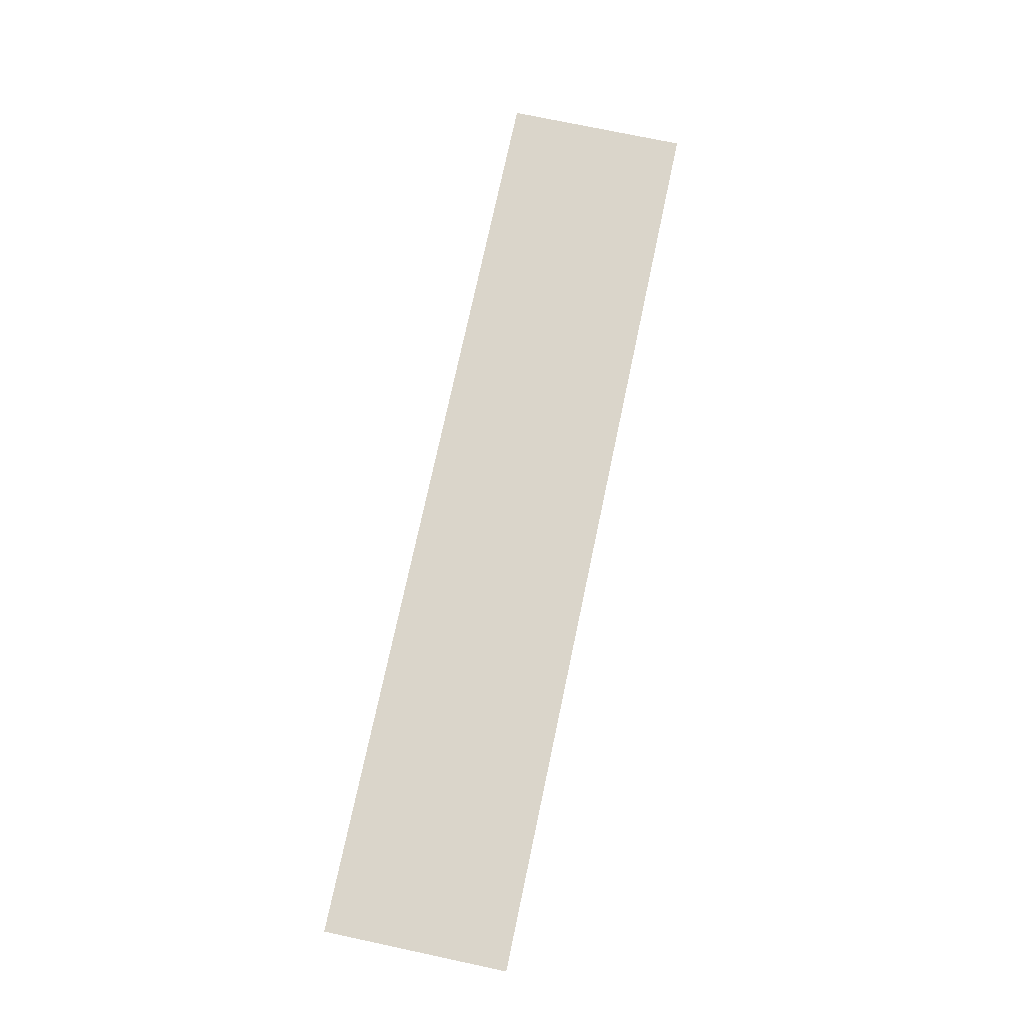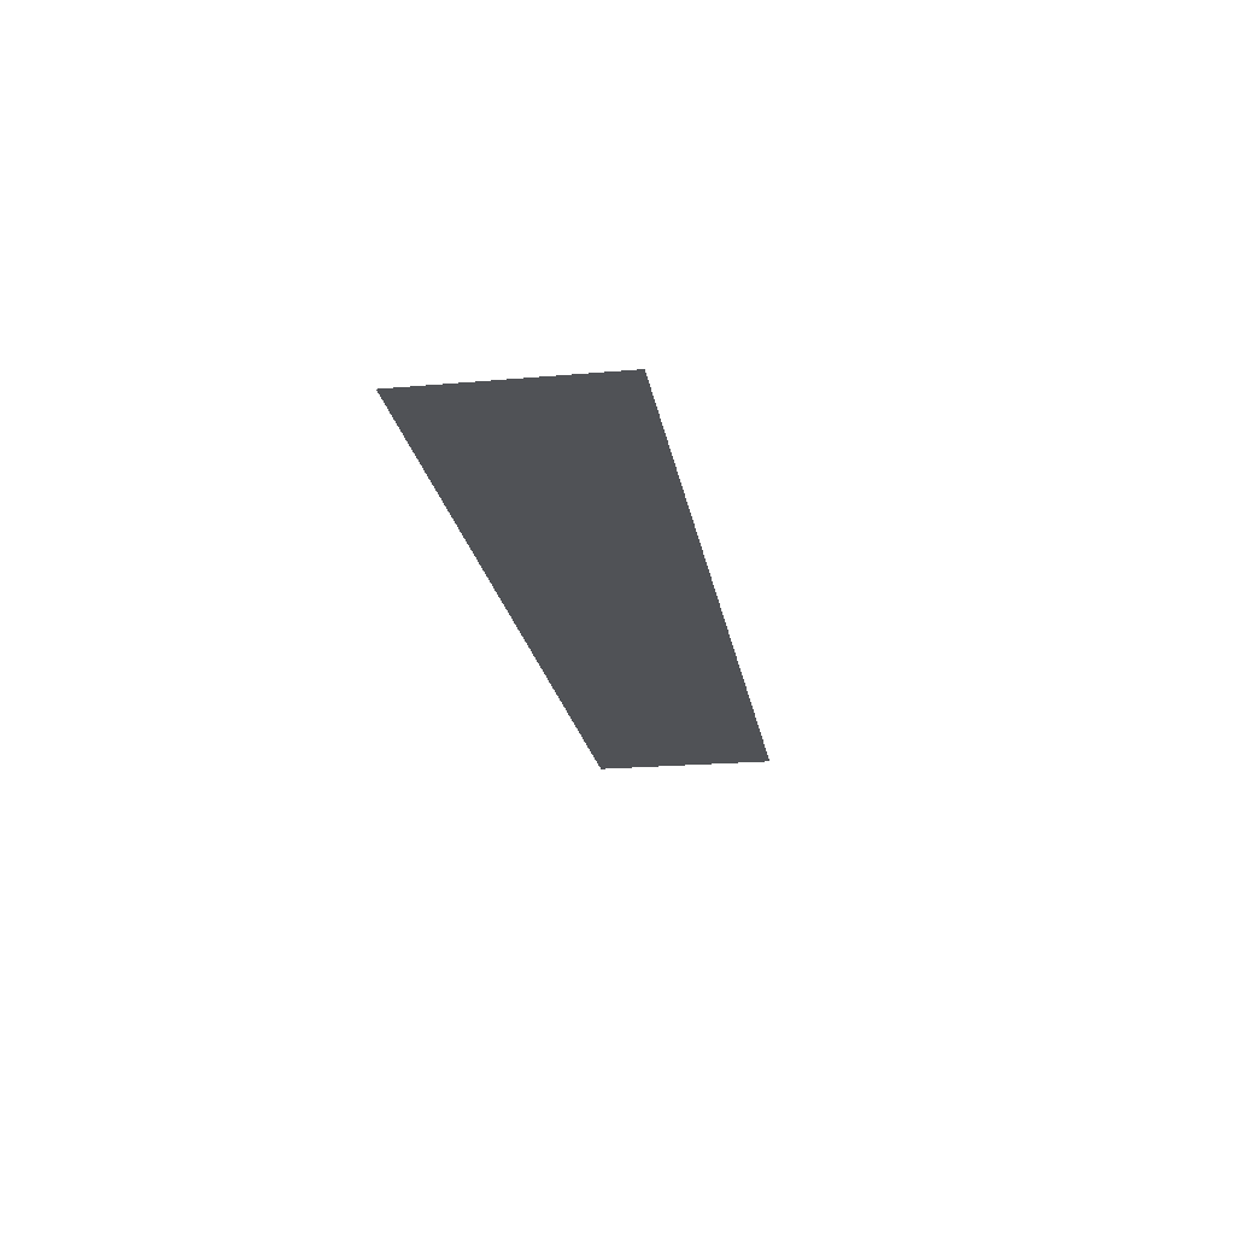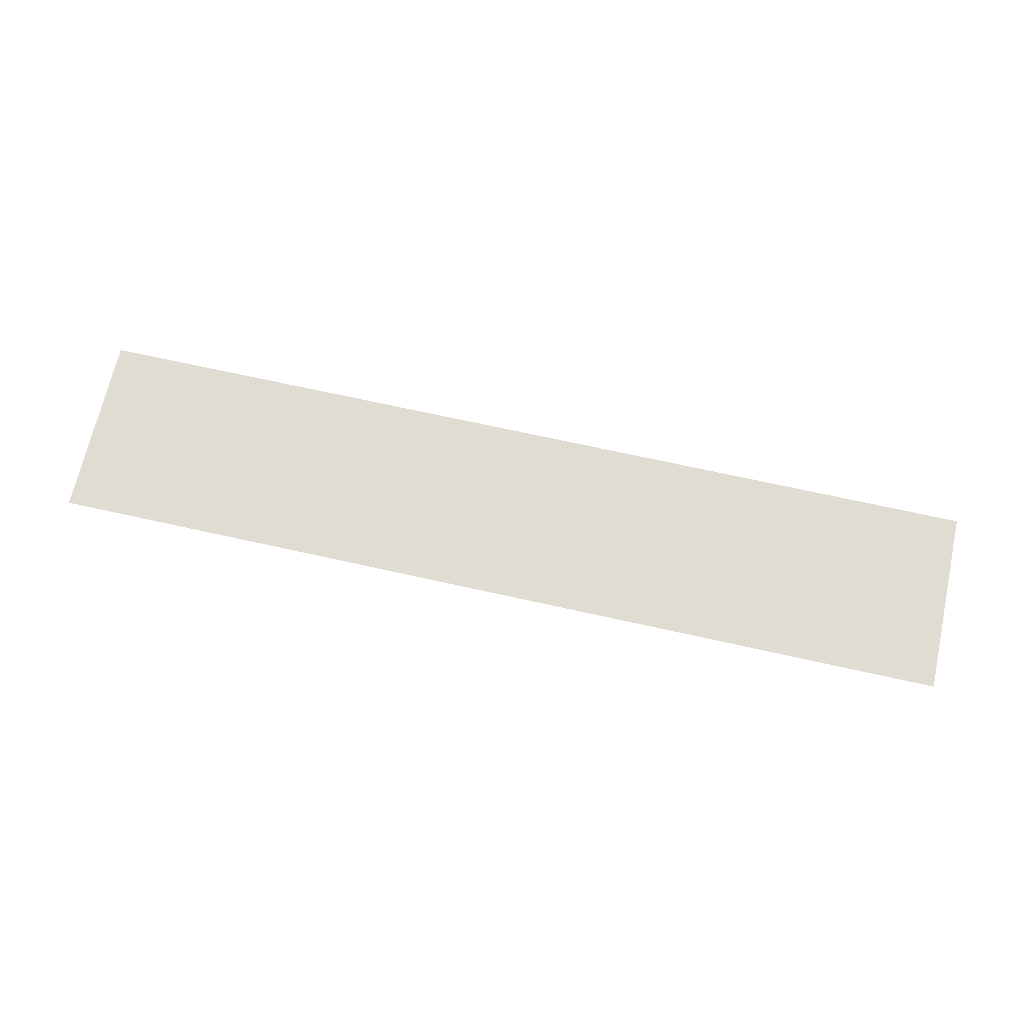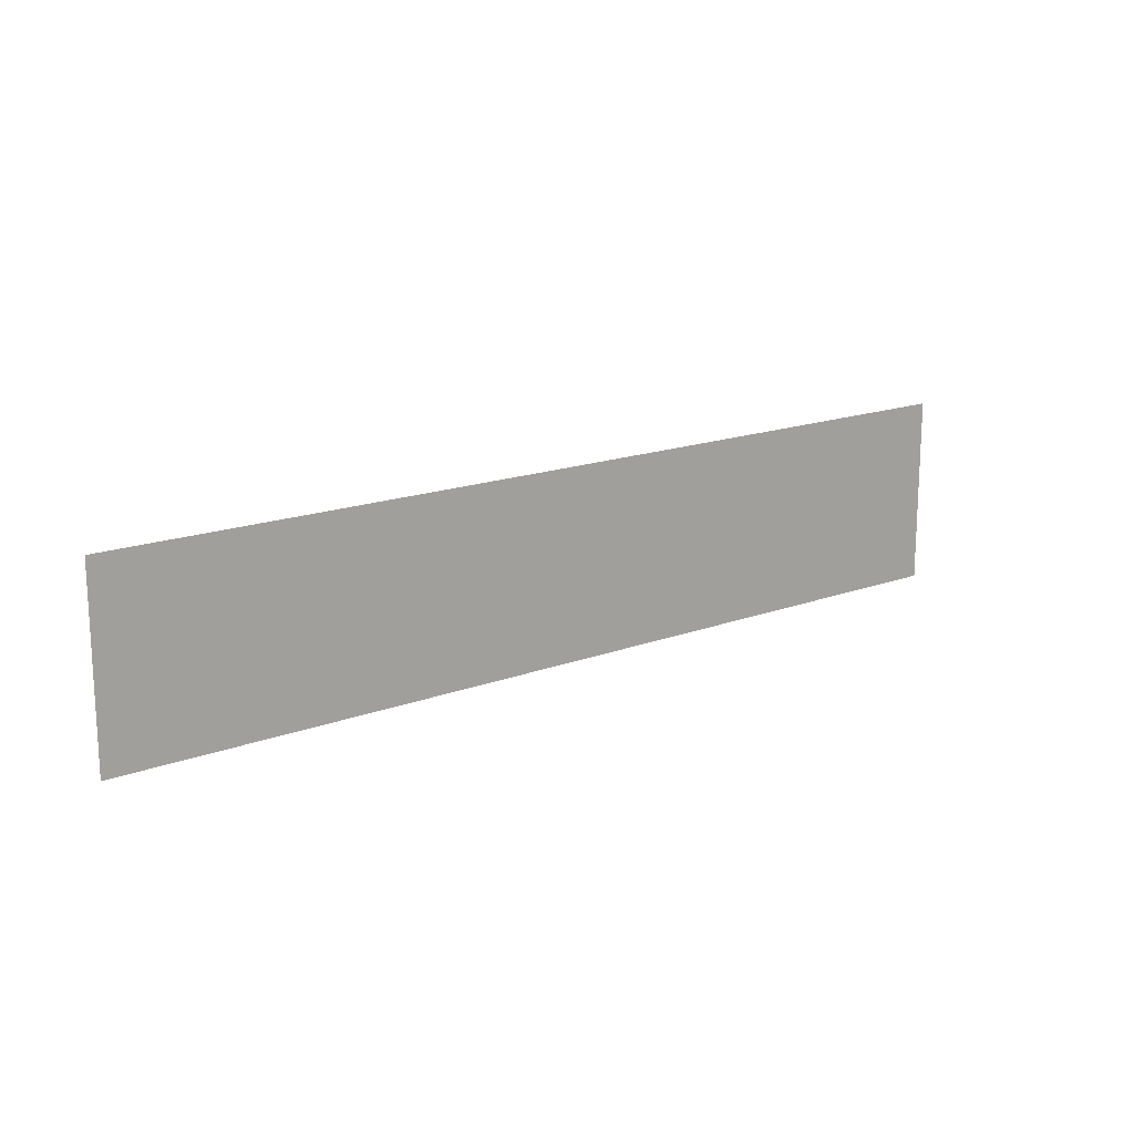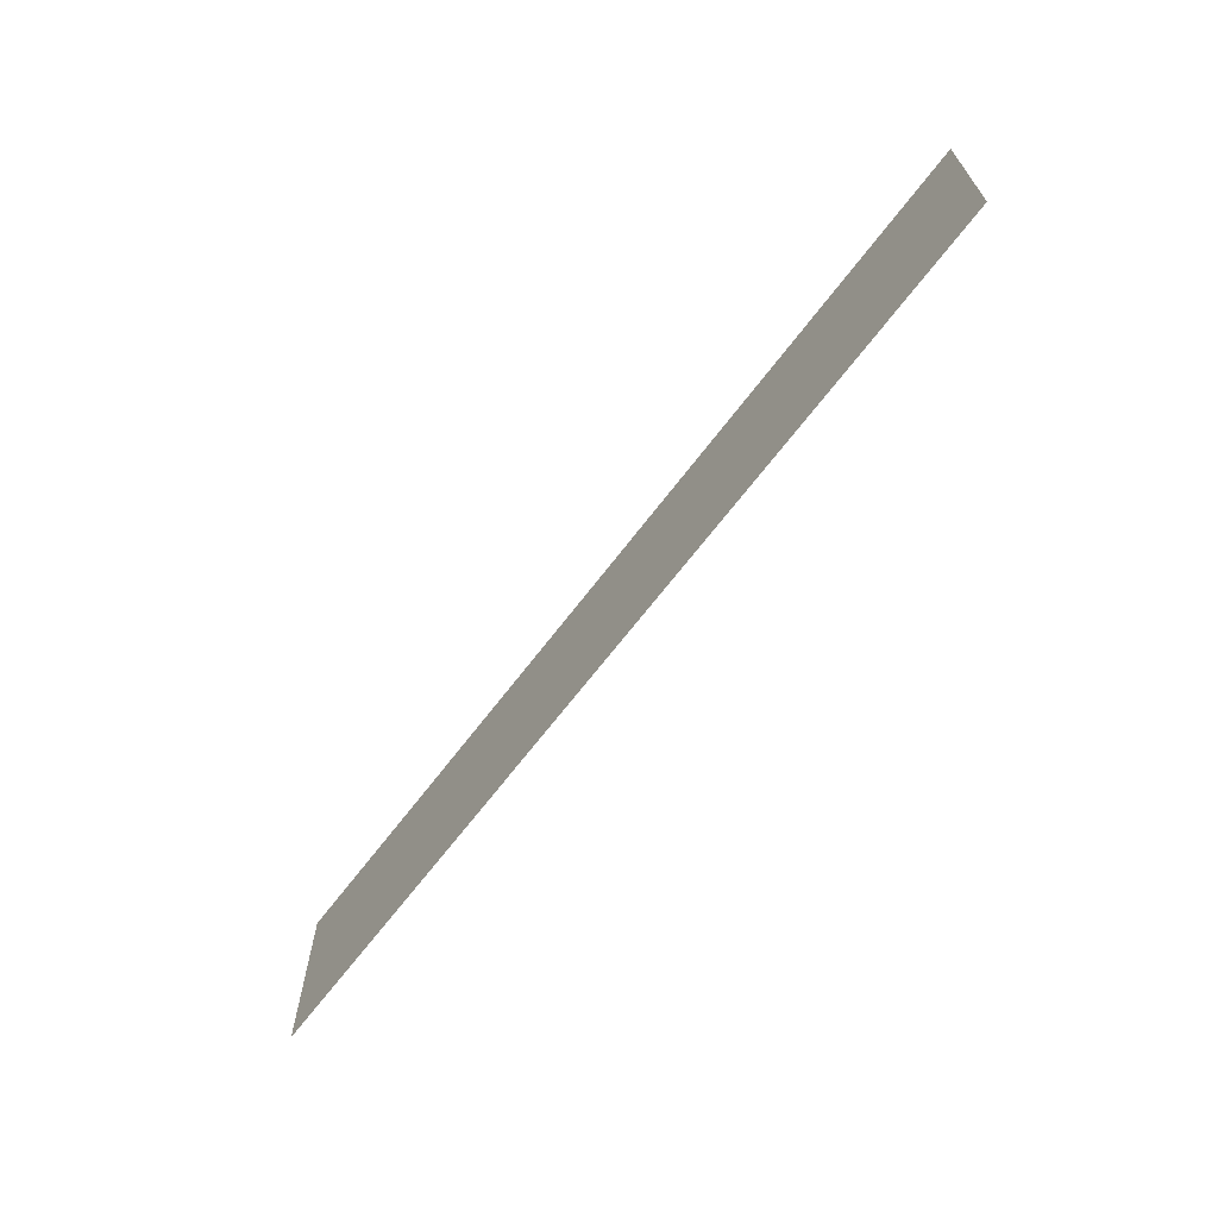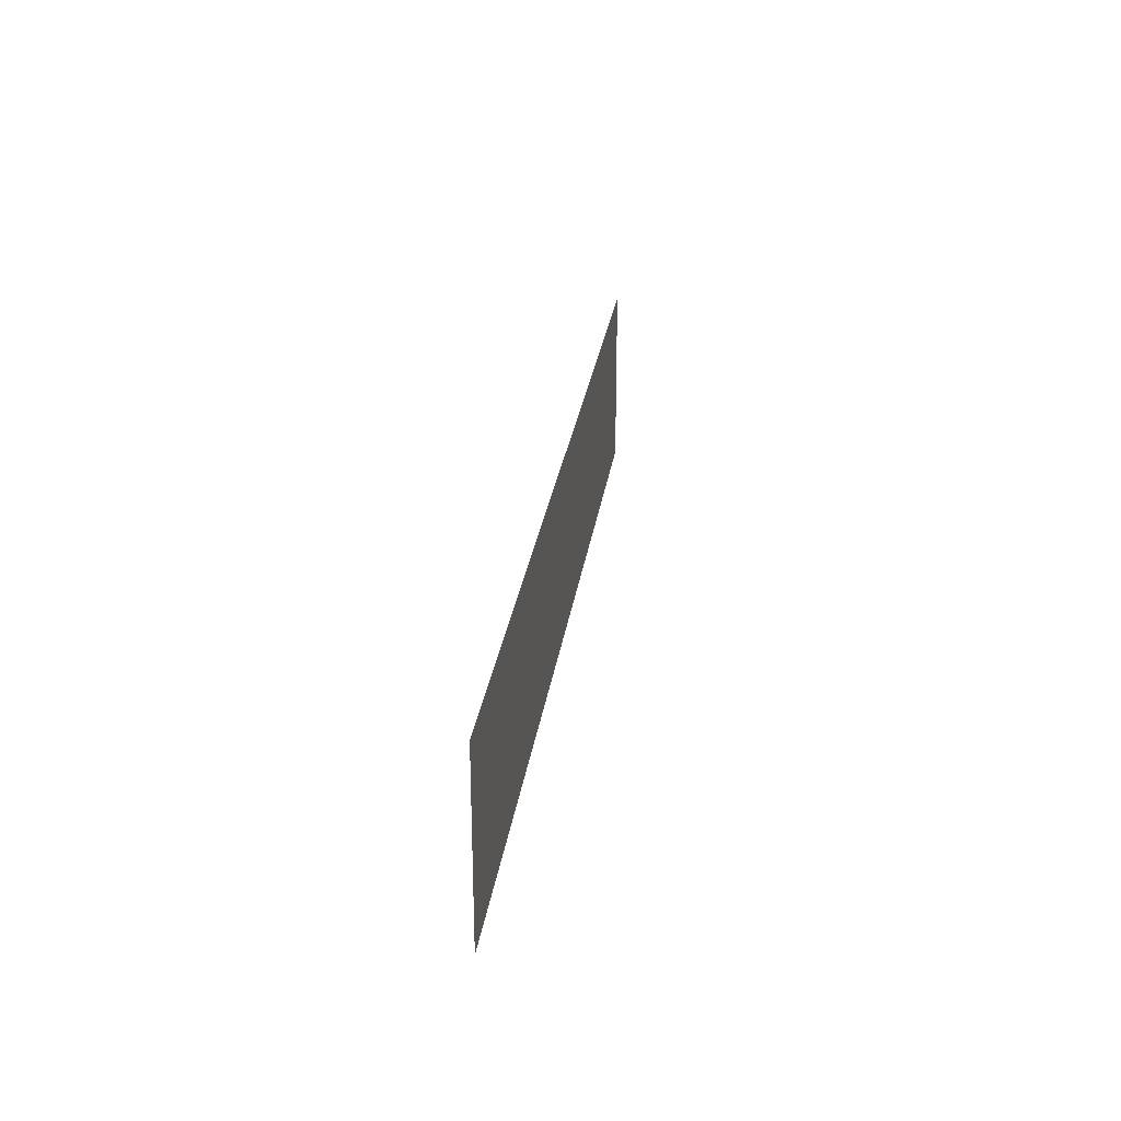
<metadata>
{"format":"obj","ext":"obj","renderer":"f3d","projection":"perspective","resolution":1024,"background":"white","views":[{"elev":74.2,"azim":102.0,"up":"+Z"},{"elev":-20.6,"azim":-80.9,"up":"+Z"},{"elev":69.1,"azim":12.6,"up":"+Z"},{"elev":16.4,"azim":-37.6,"up":"+Y"},{"elev":-66.0,"azim":53.0,"up":"+Y"},{"elev":26.8,"azim":-82.2,"up":"+Y"}]}
</metadata>
<code>
v 100 5 0.02
v 100 -5 0.02
v 103 5 0.02
v 103 -5 0.02
v 106 5 0.02
v 106 -5 0.02
v 109 5 0.02
v 109 -5 0.02
v 112 5 0.02
v 112 -5 0.02
v 115 5 0.02
v 115 -5 0.02
v 118 5 0.02
v 118 -5 0.02
v 121 5 0.02
v 121 -5 0.02
v 124 5 0.02
v 124 -5 0.02
v 127 5 0.02
v 127 -5 0.02
v 130 5 0.02
v 130 -5 0.02
v 133 5 0.02
v 133 -5 0.02
v 136 5 0.02
v 136 -5 0.02
v 139 5 0.02
v 139 -5 0.02
v 142 5 0.02
v 142 -5 0.02
v 145 5 0.02
v 145 -5 0.02
v 148 5 0.02
v 148 -5 0.02
v 150 5 0.02
v 150 -5 0.02
g g1
f 1 2 4 3
f 3 4 6 5
f 5 6 8 7
f 7 8 10 9
f 9 10 12 11
f 11 12 14 13
f 13 14 16 15
f 15 16 18 17
f 17 18 20 19
f 19 20 22 21
f 21 22 24 23
f 23 24 26 25
f 25 26 28 27
f 27 28 30 29
f 29 30 32 31
f 31 32 34 33
f 33 34 36 35
g g2
g g3
g g4

</code>
